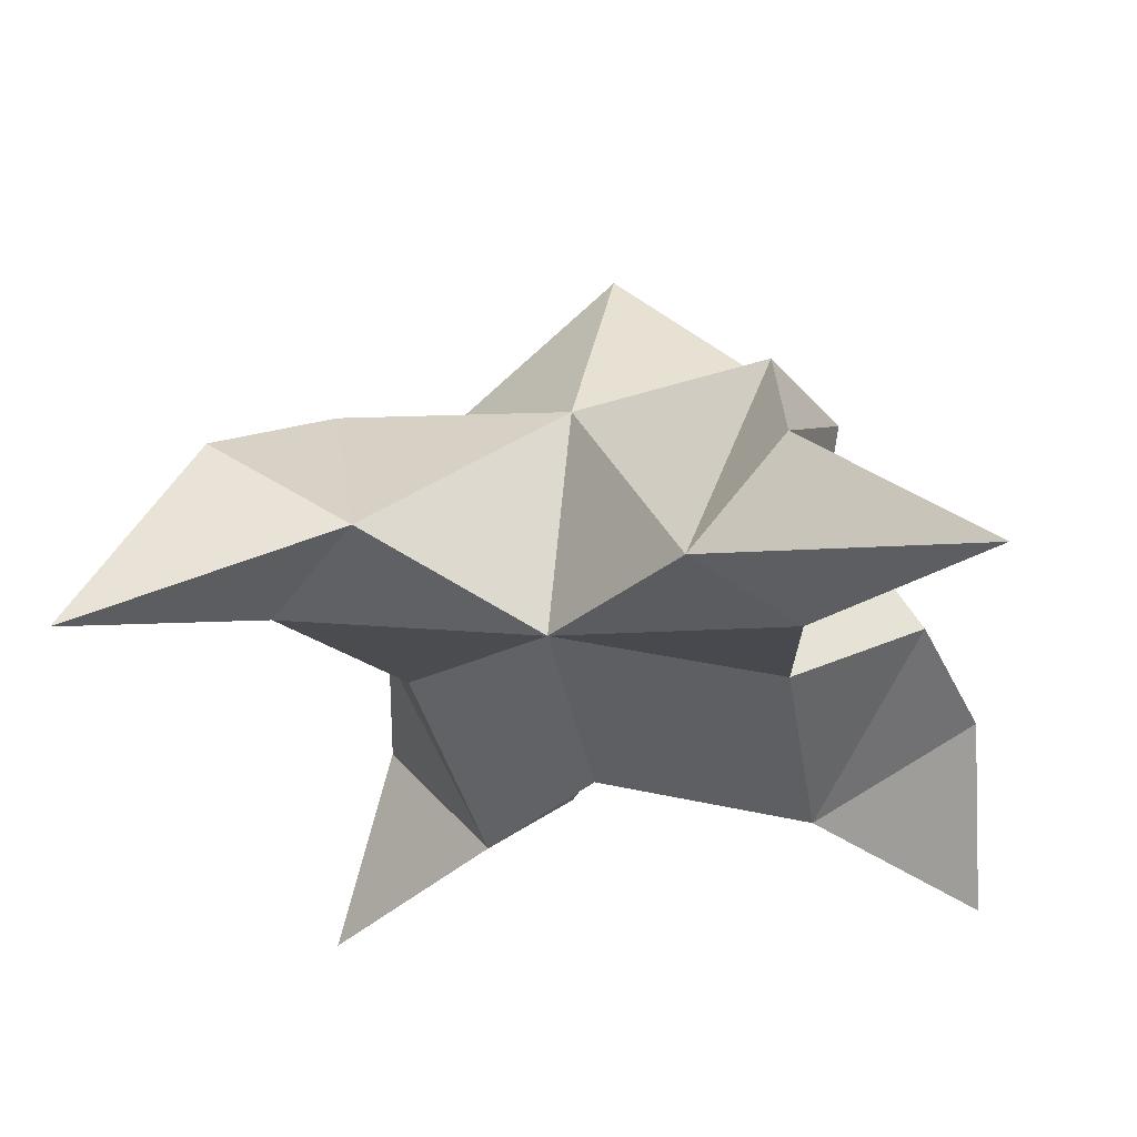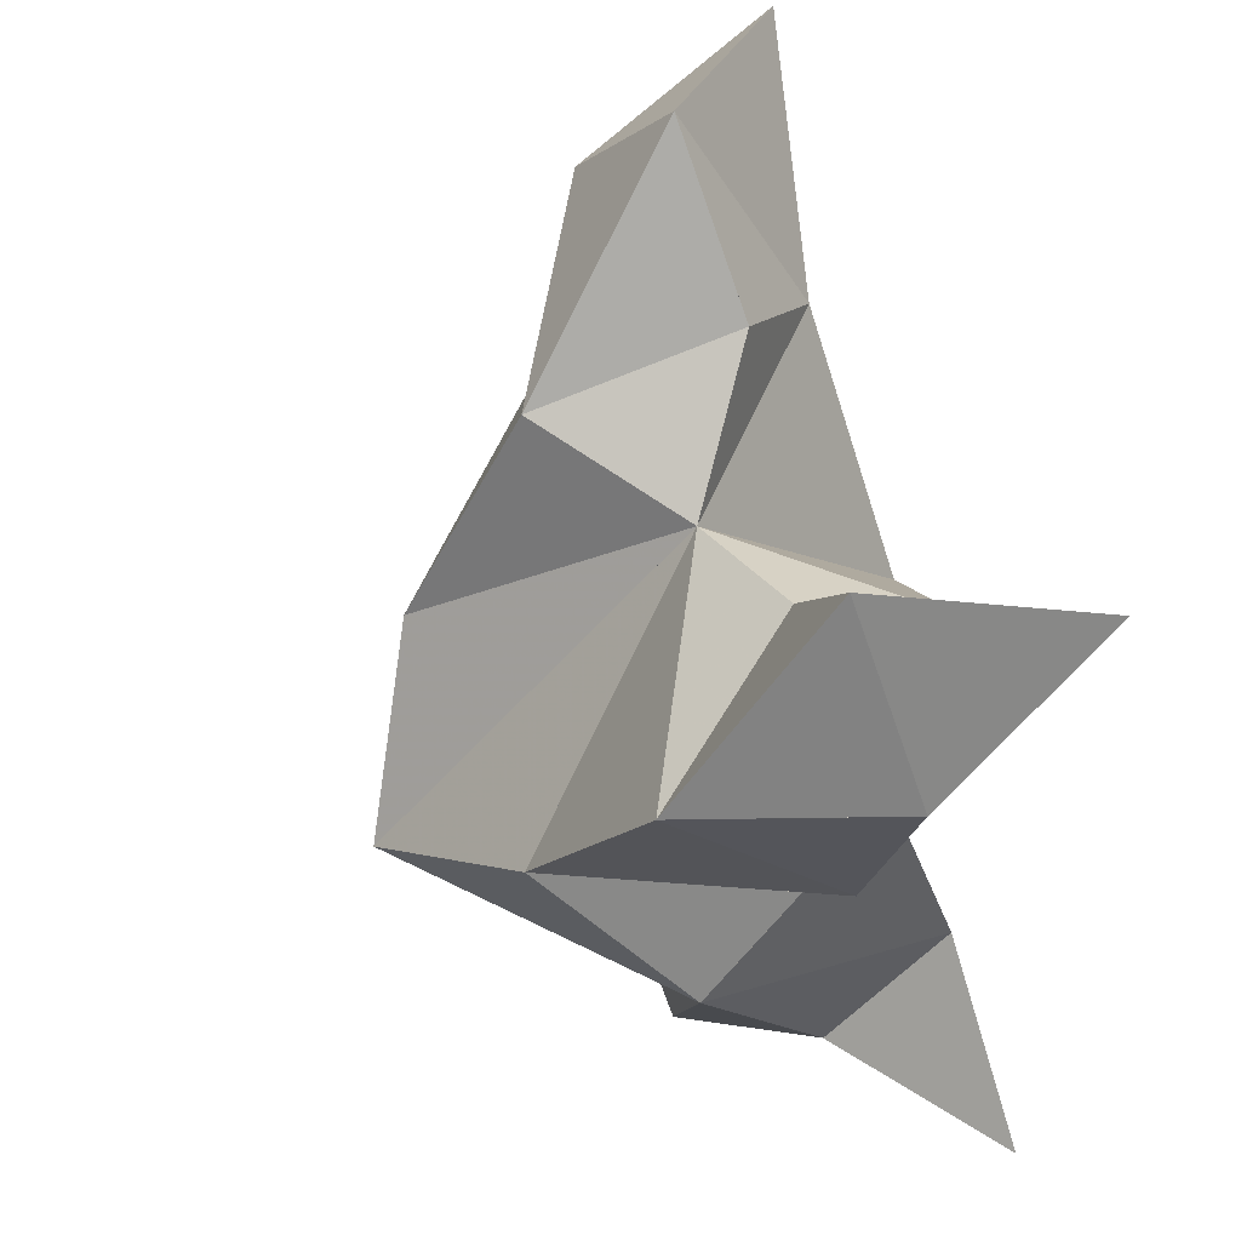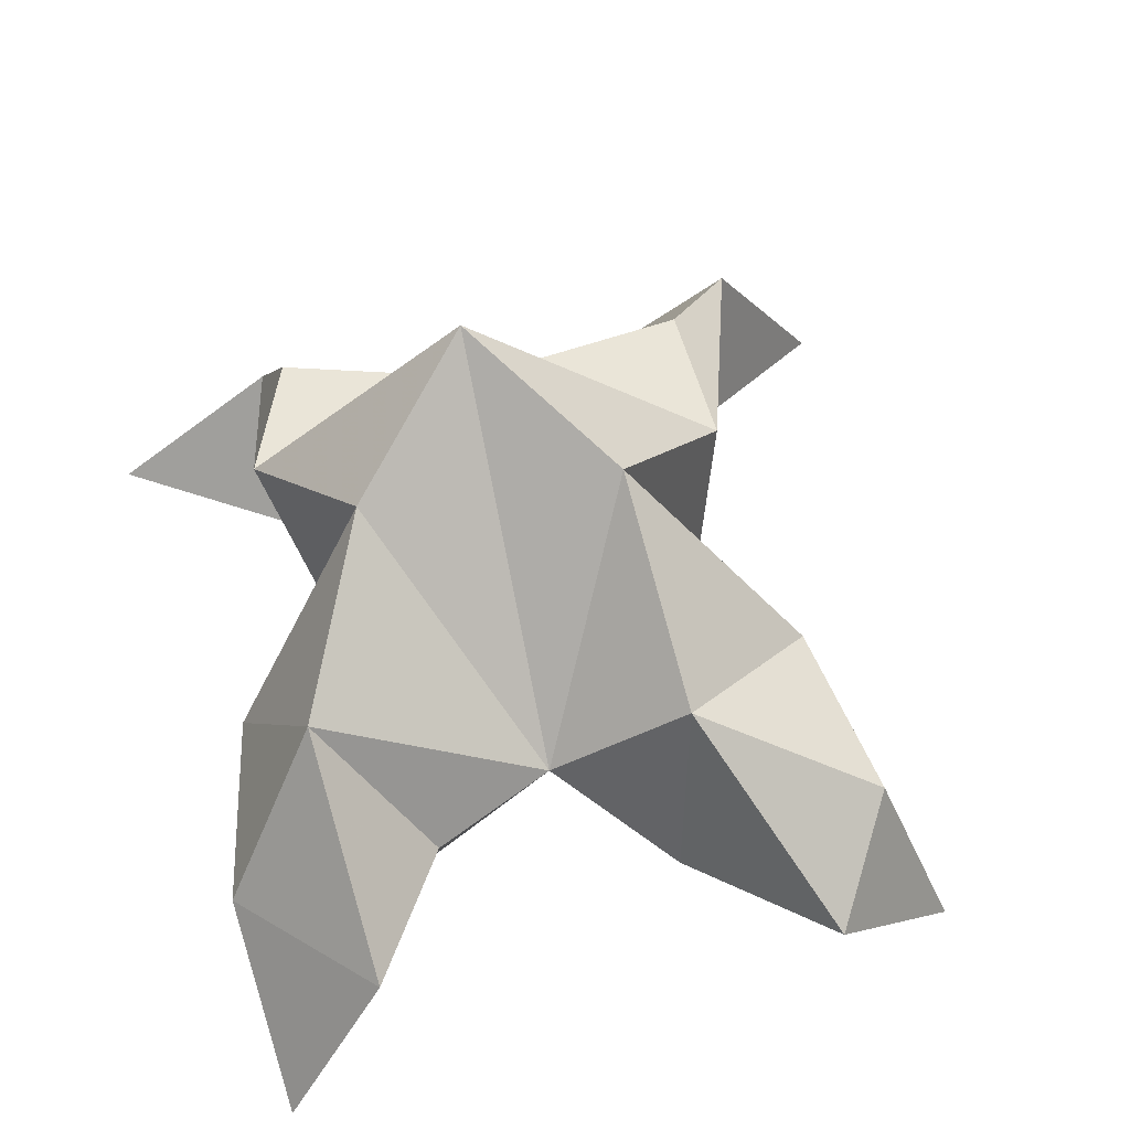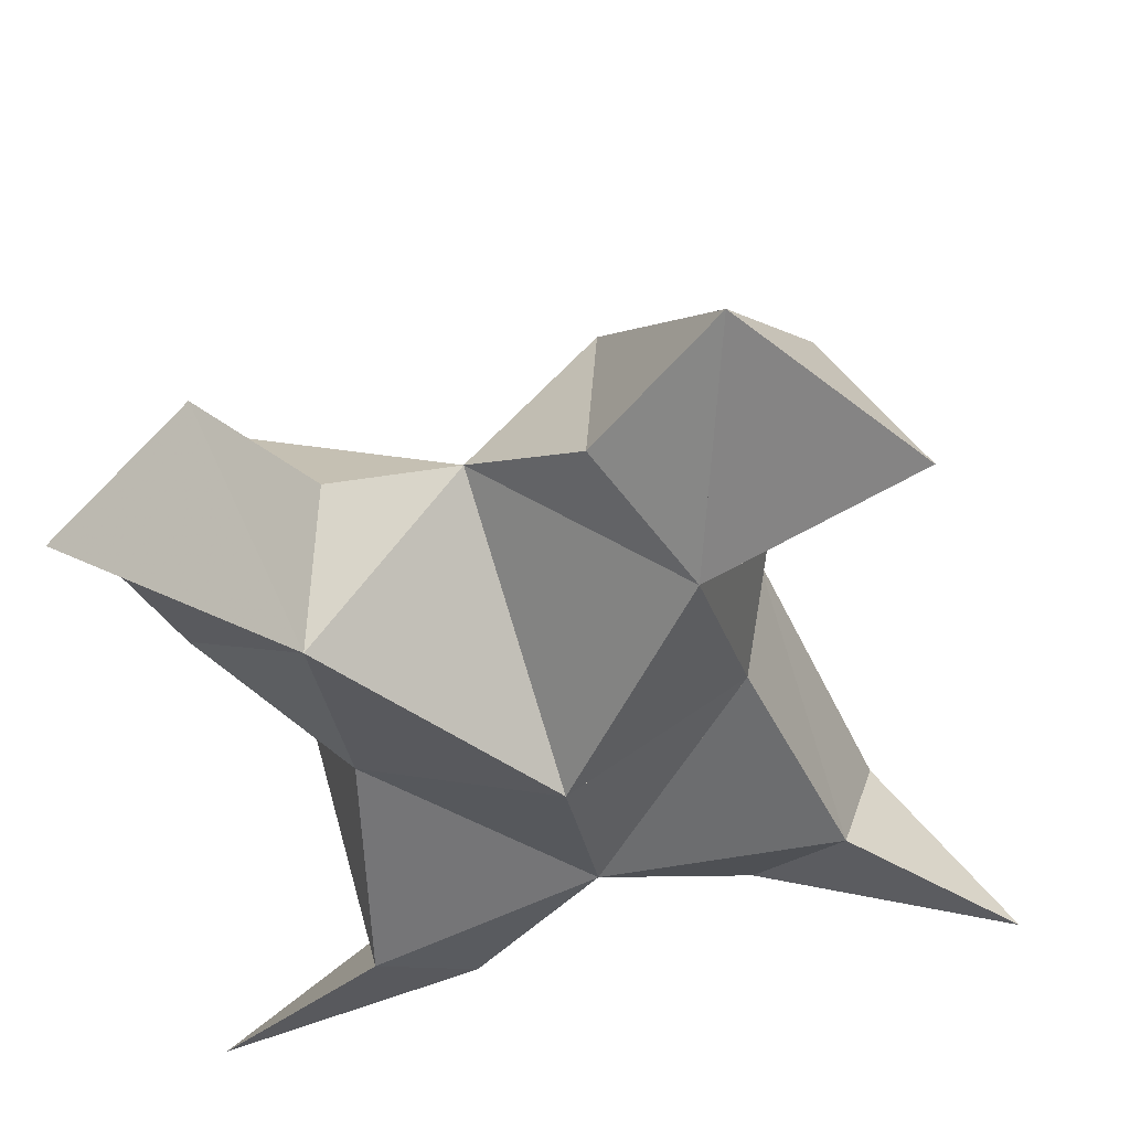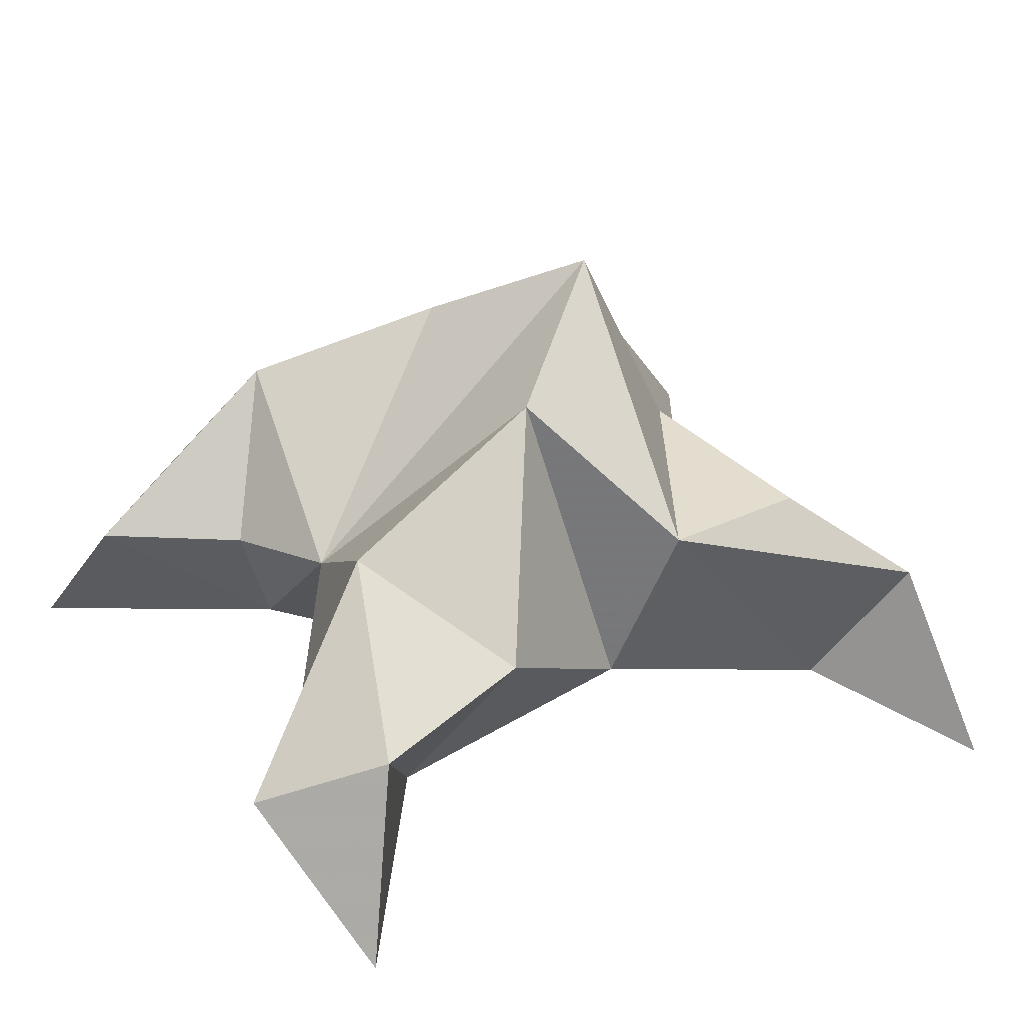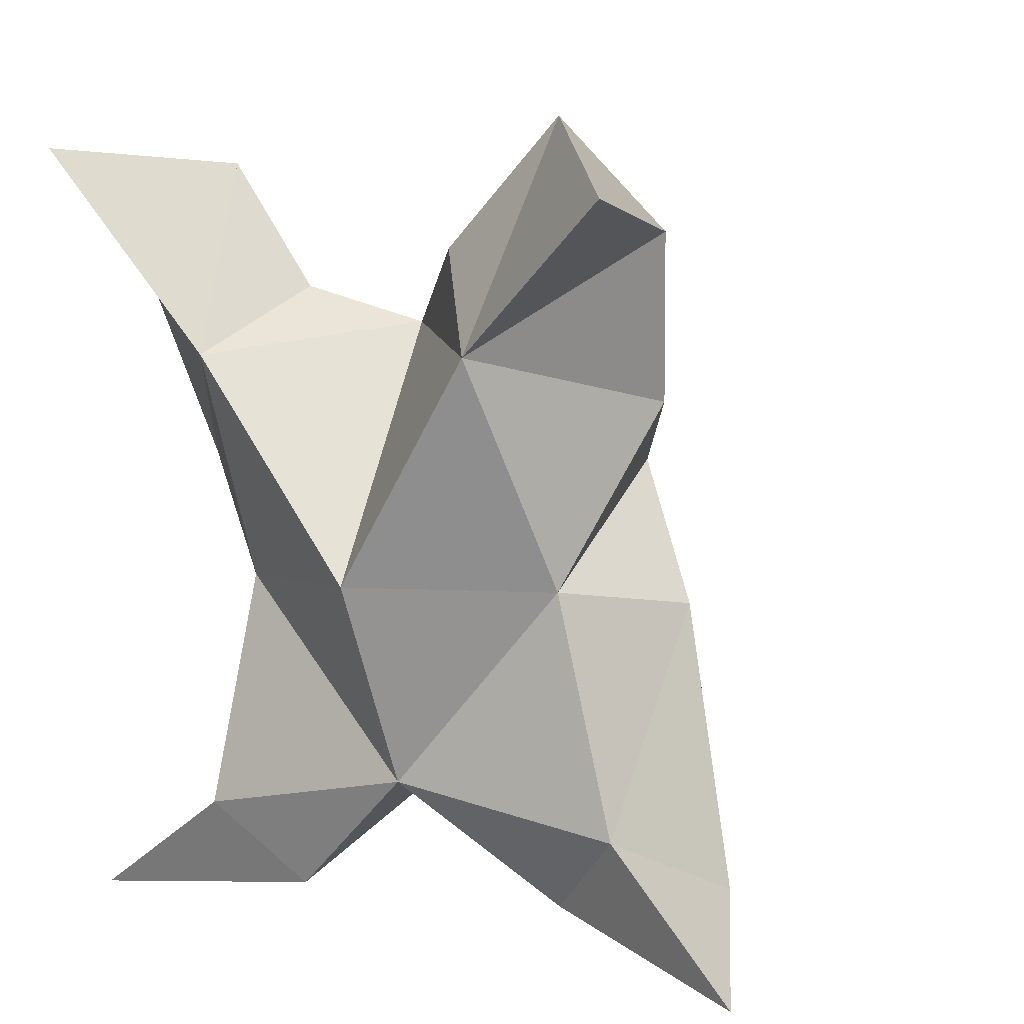
<metadata>
{"format":"obj","ext":"obj","renderer":"f3d","projection":"perspective","resolution":1024,"background":"white","views":[{"elev":-31.2,"azim":-178.0,"up":"+Y"},{"elev":48.0,"azim":-110.4,"up":"+Z"},{"elev":58.5,"azim":-21.2,"up":"+Y"},{"elev":52.6,"azim":-6.0,"up":"+Z"},{"elev":36.9,"azim":50.5,"up":"+Y"},{"elev":18.5,"azim":36.4,"up":"+Z"}]}
</metadata>
<code>
v 0.4076 0.124 0.02912
v 0.4068 0.1503 -0.004256
v 0.428 0.1236 0.03125
v 0.434 0.1534 0.002003
v 0.4255 0.148 -0.01849
v 0.4114 0.1374 0.05538
v 0.423 0.1 0.01868
v 0.4186 0.1854 -0.003494
v 0.4292 0.1068 -0.01798
v 0.3635 0.1 -0.05409
v 0.3824 0.1468 -0.01465
v 0.3532 0.105 0.08484
v 0.3909 0.1008 -0.03015
v 0.3935 0.1697 0.01396
v 0.3743 0.1575 0.04335
v 0.3898 0.1323 0.05983
v 0.3724 0.133 0.08007
v 0.3547 0.1284 0.05458
v 0.3663 0.1312 0.02461
v 0.3854 0.1076 0.05156
v 0.3908 0.1142 0.01
v 0.394 0.1464 -0.03431
v 0.3931 0.1205 -0.05244
v 0.4082 0.1056 -0.04318
v 0.5015 0.1 -0.03522
v 0.461 0.1498 0.009237
v 0.4734 0.1021 0.09039
v 0.4717 0.11 -0.01876
v 0.4362 0.1734 0.02529
v 0.4336 0.155 0.06235
v 0.4284 0.1235 0.07327
v 0.4481 0.1272 0.09692
v 0.4631 0.1363 0.07831
v 0.461 0.1402 0.04831
v 0.4432 0.1076 0.06007
v 0.4542 0.1192 0.01883
v 0.4637 0.1487 -0.01703
v 0.4811 0.1329 -0.03364
v 0.4576 0.1156 -0.03699
f 1 2 4
f 1 2 7
f 1 2 8
f 1 2 14
f 1 2 21
f 1 2 29
f 1 3 4
f 1 3 6
f 1 3 7
f 1 3 29
f 1 4 7
f 1 4 8
f 1 4 29
f 1 6 7
f 1 6 8
f 1 6 14
f 1 6 15
f 1 6 20
f 1 6 29
f 1 7 20
f 1 7 21
f 1 8 14
f 1 8 29
f 1 14 15
f 1 14 19
f 1 14 21
f 1 15 19
f 1 15 20
f 1 19 20
f 1 19 21
f 1 20 21
f 2 4 5
f 2 4 7
f 2 4 8
f 2 4 9
f 2 4 29
f 2 5 8
f 2 5 9
f 2 5 11
f 2 7 9
f 2 7 21
f 2 8 11
f 2 8 14
f 2 8 29
f 2 9 11
f 2 9 21
f 2 11 14
f 2 11 21
f 2 14 21
f 3 4 7
f 3 4 29
f 3 4 36
f 3 6 7
f 3 6 29
f 3 6 30
f 3 6 35
f 3 7 35
f 3 7 36
f 3 29 30
f 3 29 34
f 3 29 36
f 3 30 34
f 3 30 35
f 3 34 35
f 3 34 36
f 3 35 36
f 4 5 8
f 4 5 9
f 4 5 26
f 4 7 9
f 4 7 36
f 4 8 26
f 4 8 29
f 4 9 26
f 4 9 36
f 4 26 29
f 4 26 36
f 4 29 36
f 5 8 11
f 5 8 26
f 5 9 11
f 5 9 22
f 5 9 24
f 5 9 26
f 5 9 37
f 5 9 39
f 5 11 22
f 5 22 24
f 5 26 37
f 5 37 39
f 6 7 20
f 6 7 35
f 6 8 14
f 6 8 29
f 6 14 15
f 6 15 16
f 6 15 20
f 6 16 20
f 6 29 30
f 6 30 31
f 6 30 35
f 6 31 35
f 7 9 21
f 7 9 36
f 7 20 21
f 7 35 36
f 8 11 14
f 8 26 29
f 9 11 13
f 9 11 21
f 9 11 22
f 9 13 21
f 9 13 22
f 9 13 24
f 9 22 24
f 9 26 28
f 9 26 36
f 9 26 37
f 9 28 36
f 9 28 37
f 9 28 39
f 9 37 39
f 10 13 23
f 10 13 24
f 10 23 24
f 11 13 21
f 11 13 22
f 11 13 23
f 11 14 21
f 11 22 23
f 12 17 18
f 12 17 20
f 12 18 20
f 13 22 23
f 13 22 24
f 13 23 24
f 14 15 19
f 14 19 21
f 15 16 17
f 15 16 18
f 15 16 19
f 15 16 20
f 15 17 18
f 15 17 20
f 15 18 19
f 15 18 20
f 15 19 20
f 16 17 18
f 16 17 20
f 16 18 19
f 16 18 20
f 16 19 20
f 17 18 20
f 18 19 20
f 19 20 21
f 22 23 24
f 25 28 38
f 25 28 39
f 25 38 39
f 26 28 36
f 26 28 37
f 26 28 38
f 26 29 36
f 26 37 38
f 27 32 33
f 27 32 35
f 27 33 35
f 28 37 38
f 28 37 39
f 28 38 39
f 29 30 34
f 29 34 36
f 30 31 32
f 30 31 33
f 30 31 34
f 30 31 35
f 30 32 33
f 30 32 35
f 30 33 34
f 30 33 35
f 30 34 35
f 31 32 33
f 31 32 35
f 31 33 34
f 31 33 35
f 31 34 35
f 32 33 35
f 33 34 35
f 34 35 36
f 37 38 39

</code>
